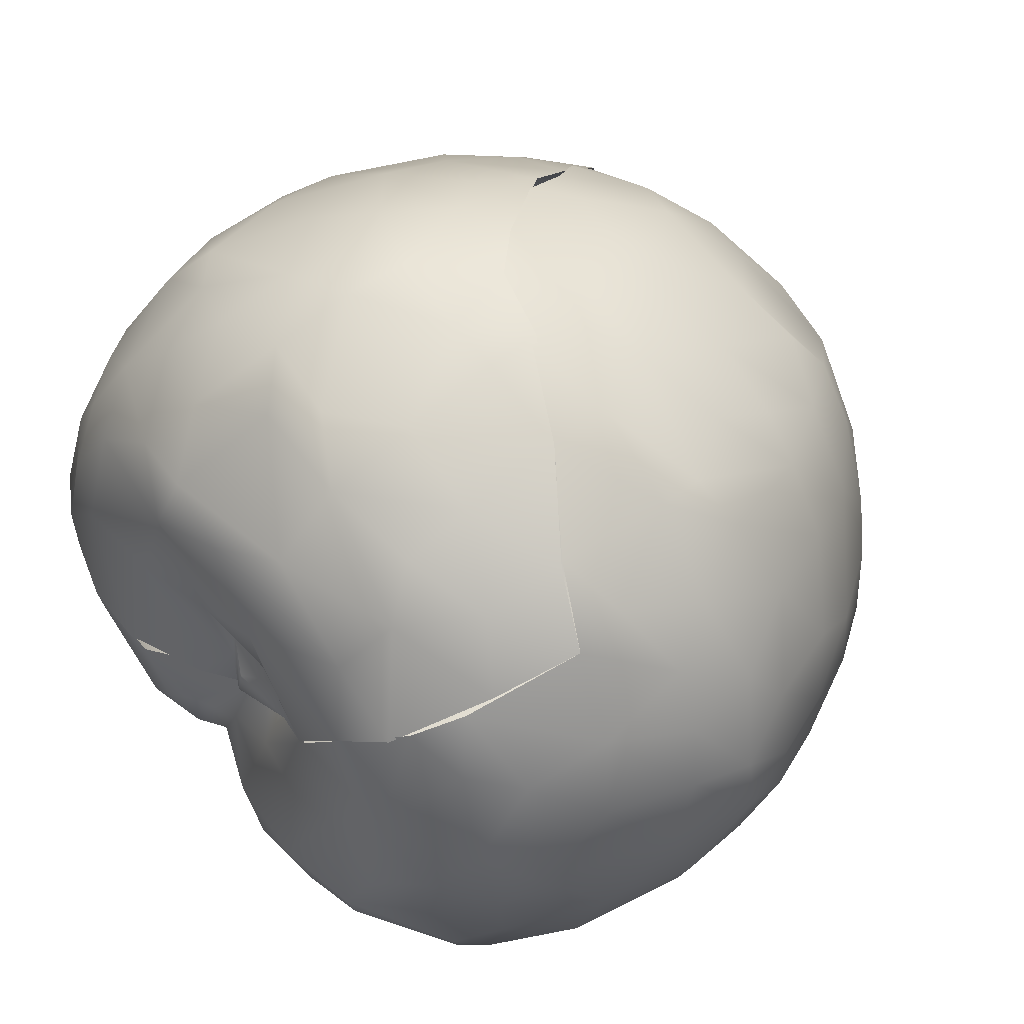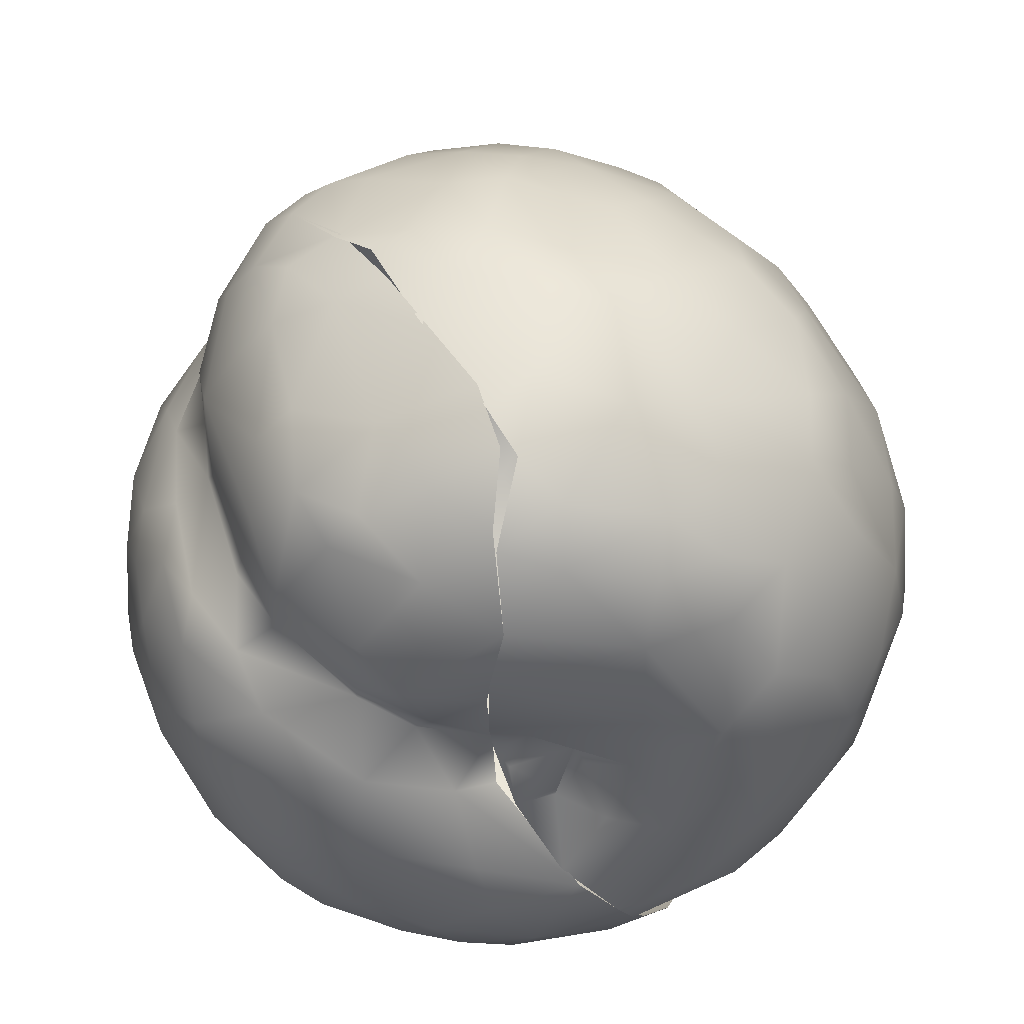
<metadata>
{"format":"obj","ext":"obj","renderer":"f3d","projection":"perspective","resolution":1024,"background":"white","views":[{"elev":47.4,"azim":-131.7,"up":"+Y"},{"elev":-46.6,"azim":87.6,"up":"+Z"}]}
</metadata>
<code>
v -0.02789 0.007178 0.03663
v 0.000601 0.01919 0.051
v -0.006013 0.02698 0.001022
v -0.0008914 0.02741 8.069e-05
v -0.0206 -0.000829 0.007996
v -0.02664 0.01318 0.04153
v -0.01841 0.001686 0.004501
v 0.0001709 0.01374 0.05025
v -0.01302 -0.0005518 0.005145
v -0.01165 0.02969 0.0005192
v -0.002293 0.03252 0.0007032
v -0.0239 0.007653 0.04165
v -0.02429 0.002628 0.03735
v 0.005 0.01671 0.04833
v -0.01136 -0.004578 0.01029
v -0.007789 0.03424 0.001168
v 0.001206 0.02248 0.05026
v -0.02439 0.0003952 0.03458
v -0.01595 -0.004662 0.01163
v -0.02049 0.001122 0.0395
v -0.02036 -0.001567 0.03645
v 0.005618 0.02699 0.000338
v -0.00884 -0.001545 0.006126
v -0.01421 0.0001165 0.04218
v -0.006385 0.01739 0.05264
v -0.007041 0.01686 0.05261
v -0.00536 0.01435 0.052
v -0.01821 0.003916 0.04321
v -0.01244 -0.006843 0.01591
v -0.00902 0.02193 0.05252
v -0.003863 0.02149 0.05223
v -0.003212 0.03585 0.001961
v -0.003385 0.02246 0.05189
v -0.02594 0.006807 0.004774
v -0.02477 0.003921 0.005941
v 0.006165 0.03244 0.002503
v -0.02471 0.01251 0.001655
v -0.02008 0.009409 0.000405
v -0.02278 0.01457 0.000455
v -0.02927 0.01049 0.006321
v 0.001319 0.03567 0.002673
v -0.0001635 0.02638 0.04975
v -0.006346 0.02597 0.05124
v -0.02389 0.02172 0.0007486
v -0.02641 0.01662 0.002093
v -0.02931 0.02038 0.004158
v -0.02763 0.02717 0.004475
v -0.01985 0.01018 0.04578
v -0.02036 0.02717 0.000591
v -0.01966 0.01873 -0.0001527
v -0.01858 0.004892 0.002125
v -0.01393 0.003899 0.001978
v -0.02429 0.02928 0.003149
v 0.008139 0.02178 0.0458
v -0.0141 0.008916 0.000144
v -0.03605 0.01712 0.02225
v -0.03462 0.01187 0.01836
v -0.008948 0.004777 0.001616
v -0.03456 0.02726 0.01759
v -0.03235 0.02856 0.01225
v -0.01728 0.02434 0.0001657
v -0.0348 0.01436 0.02635
v -0.03284 0.03138 0.01778
v -0.03244 0.007727 0.02553
v -0.03214 0.006484 0.01992
v -0.01617 0.02314 0.0005184
v -0.02036 0.02717 0.000591
v -0.02938 0.03428 0.01253
v -0.02933 0.03574 0.01572
v -0.01909 0.03208 0.001974
v -0.02329 0.02843 0.002258
v -0.03147 0.03401 0.02113
v -0.0356 0.01879 0.01532
v -0.0344 0.02848 0.02254
v -0.03259 0.013 0.0317
v -0.0322 0.03114 0.02741
v -0.03069 0.006591 0.0305
v -0.027 0.03927 0.02147
v -0.03054 0.02637 0.00727
v -0.03216 0.01845 0.007114
v -0.02597 0.03871 0.01407
v -0.02106 0.03545 0.004713
v -0.02618 0.03823 0.01385
v -0.0266 0.03127 0.005719
v -0.0362 0.022 0.02141
v -0.03578 0.01953 0.02541
v -0.02127 0.04267 0.01764
v -0.02127 0.04267 0.01764
v -0.02729 0.03228 0.007381
v -0.02065 0.04085 0.01123
v -0.03421 0.01976 0.0301
v -0.0357 0.02351 0.01682
v -0.02692 0.03906 0.02457
v -0.02174 0.04288 0.02169
v -0.035 0.02497 0.0253
v -0.02937 0.03619 0.02575
v -0.004959 0.003207 0.003763
v -0.01299 0.03627 0.002519
v -0.0273 0.03485 0.03301
v -0.03014 0.03041 0.033
v -0.01975 0.03862 0.007117
v -0.01372 0.04051 0.006301
v -0.03158 0.01697 0.03561
v -0.03181 0.02221 0.03498
v -0.03369 0.0236 0.01112
v -0.02779 0.02929 0.03803
v -0.03321 0.02482 0.03095
v -0.02464 0.03753 0.03316
v -0.02431 0.03974 0.02878
v -0.0157 0.01737 2.4e-05
v -0.01975 0.04332 0.0265
v -0.01628 0.04516 0.02414
v -0.02414 0.03434 0.03824
v -0.02483 0.03648 0.008935
v -0.01004 0.01577 0.001909
v -0.008072 0.009881 0.0008567
v -0.03007 0.01202 0.03629
v -0.002844 0.009328 0.003405
v -0.02938 0.03428 0.01253
v -0.02048 0.04058 0.03292
v -0.005005 0.01308 0.002967
v -0.02901 0.01701 0.0397
v -0.002742 0.0141 0.001355
v -0.000886 0.009214 0.002412
v -0.01399 0.04338 0.03334
v -0.01148 0.02242 0.003153
v -0.01378 0.04549 0.02711
v -0.01163 0.02581 0.001351
v -0.008498 0.02425 0.003272
v -0.006366 0.02344 0.002838
v -0.02663 0.004452 0.007471
v -0.03057 0.006572 0.01183
v -0.02904 0.001584 0.01827
v -0.01989 -0.004188 0.01355
v -0.0246 -0.001224 0.01337
v -0.01641 0.03888 0.03909
v -0.01018 0.0446 0.03186
v -0.009014 0.04098 0.03908
v -0.007039 0.04443 0.03285
v -0.01506 0.04353 0.01145
v -0.02812 0.02149 0.0406
v -0.01557 0.04519 0.01758
v -0.02214 0.01425 0.04577
v -0.01212 0.04604 0.01764
v -0.02701 -0.0001107 0.01614
v -0.02345 -0.004083 0.0206
v -0.0161 0.04519 0.02053
v -0.01552 0.04546 0.02132
v -0.02239 0.01935 0.04639
v -0.00628 0.04673 0.01878
v -0.005363 0.04592 0.01464
v -0.001073 0.04613 0.02085
v -0.008091 0.04646 0.02585
v -0.004241 0.04645 0.02477
v -0.001792 0.0454 0.02777
v -0.007177 0.04194 0.006603
v -0.01098 0.0466 0.02269
v -0.01237 -0.007545 0.0194
v -0.01581 0.01301 0.04933
v -0.008091 0.04646 0.02585
v -0.01681 -0.006915 0.02057
v -0.004598 0.04493 0.0307
v -0.01007 0.0431 0.008588
v -0.003626 0.0443 0.03217
v -0.01812 0.01883 0.04951
v -0.01713 -0.006618 0.02711
v -0.02108 -0.005014 0.02697
v -0.01835 -0.004803 0.03258
v -0.01775 -0.004672 0.03375
v -0.00146 0.03968 0.005037
v -0.02713 -0.00087 0.02376
v -0.02683 0.02515 0.04132
v -0.02951 0.002405 0.02467
v -0.02517 -0.002116 0.02688
v 0.00404 0.0391 0.006834
v -0.02128 0.02448 0.04645
v -0.00369 0.04348 0.03412
v -0.004227 0.04373 0.009741
v -0.0232 0.02887 0.0432
v -0.02198 -0.003292 0.03132
v 0.00117 0.04222 0.009354
v -0.02055 0.03234 0.04328
v -0.01959 0.03586 0.04075
v -0.03004 0.01517 0.005219
v -0.03351 0.01372 0.01127
v -0.01665 0.02291 0.04992
v -0.01518 0.02694 0.04943
v -0.01199 0.0309 0.04809
v -0.01298 0.03743 0.04258
v -0.013 -0.006875 0.03116
v -0.0002957 0.04465 0.01383
v -0.01194 -0.004393 0.0371
v -0.009236 -0.007321 0.03054
v -0.0084 0.03653 0.04426
v -0.005245 -0.004556 0.0362
v 0.005557 0.04113 0.01117
v -0.01461 -0.000726 0.04103
v 0.000142 0.01238 0.0009243
v -0.01046 -0.0007101 0.04221
v -0.007643 -0.003061 0.03976
v 0.003267 0.009352 0.00177
v -0.03459 0.01385 0.01457
v 0.000799 0.01748 1.6e-05
v 0.00658 0.01832 0.00016
v -0.003565 -0.006016 0.03177
v 0.009066 0.01326 0.00192
v 0.009527 0.007472 0.004365
v -0.0007586 -0.00311 0.03536
v 0.001473 -0.001921 0.03264
v 0.001031 0.001252 0.03981
v 0.002352 0.01761 -8.375e-05
v 0.00658 0.01832 0.00016
v -0.003465 0.01775 0.001619
v -0.002017 0.0007495 0.04201
v -0.007339 0.002561 0.04499
v 0.0117 0.009233 0.00502
v 0.01398 0.01354 0.005095
v 0.01334 0.03363 0.0318
v 0.008925 0.03731 0.03424
v 0.0072 0.02593 0.04539
v 0.01559 0.01013 0.00895
v 0.006772 0.03151 0.04288
v 0.00325 0.03285 0.04421
v -0.0009252 0.04061 0.03783
v 0.003995 0.03822 0.03797
v -0.000138 0.0383 0.04075
v 0.001721 0.04114 0.0352
v 0.000689 0.03736 0.04128
v 0.00887 0.03368 0.03858
v 0.01206 0.02895 0.03936
v 0.006748 0.0396 0.03282
v 0.01269 0.01742 0.002831
v 0.01638 0.01771 0.006208
v -0.01158 0.005374 0.04688
v -0.004598 -0.002421 0.009184
v -0.00689 -0.005582 0.01353
v -0.0136 0.007686 0.04783
v -0.002348 -0.004118 0.01454
v 0.01087 0.02177 0.001567
v 0.01163 0.01767 0.002165
v -0.001503 -0.001793 0.01087
v -0.002264 0.001389 0.00667
v -0.01077 0.006678 0.04819
v 0.009623 0.02755 0.002045
v 0.000402 0.001189 0.01094
v 0.01804 0.015 0.03387
v 0.01839 0.01898 0.03313
v 0.01447 0.01754 0.04003
v 0.01971 0.01792 0.02886
v 0.0178 0.02322 0.0331
v 0.01278 0.0279 0.004637
v 0.01635 0.02136 0.03692
v -0.0002981 0.00394 0.007128
v 0.01626 0.01877 0.00565
v -0.001545 0.0043 0.04515
v 0.003012 0.00169 0.009955
v 0.01556 0.01128 0.03674
v 0.001906 -0.001251 0.01837
v 0.01426 0.02156 0.003783
v 0.007426 0.002301 0.009094
v -0.007241 0.009352 0.05031
v 0.005013 -0.0005461 0.01529
v 0.003222 0.002343 0.04128
v 0.003591 -0.001938 0.02982
v 0.006075 -0.0002918 0.0355
v 0.01206 0.02366 0.04204
v 0.00771 -0.001424 0.0198
v 0.004178 0.004633 0.0434
v 0.01752 0.01678 0.008549
v 0.01102 0.002594 0.01218
v 0.01872 0.01962 0.0106
v 0.0122 0.0009434 0.01904
v 0.01739 0.0254 0.009513
v 0.01218 0.02622 0.04083
v 0.003517 0.004016 0.005446
v 0.004873 0.008125 0.04531
v 0.01915 0.02476 0.02667
v 0.01771 0.0273 0.02943
v -0.003638 0.01019 0.05006
v 0.01462 0.0297 0.03442
v 0.017 0.03032 0.02716
v 0.01553 0.0338 0.02564
v 0.01897 0.01324 0.01412
v 0.01812 0.01625 0.009928
v 0.007157 0.001659 0.03829
v 0.01096 0.005333 0.007637
v 0.01185 0.001772 0.03338
v 0.008873 0.004522 0.04007
v 0.01898 0.01263 0.01475
v 0.01304 0.004391 0.03527
v 0.01163 0.00779 0.03989
v 0.01369 0.0049 0.0122
v 0.01317 0.01292 0.04073
v 0.01037 0.01732 0.04418
v 0.007772 0.03573 0.005836
v 0.009976 0.03169 0.004243
v 0.01303 0.03156 0.007813
v 0.008253 0.009273 0.04401
v 0.0155 0.006203 0.03329
v 0.01481 0.003223 0.01907
v 0.01614 0.02986 0.01119
v 0.01763 0.007231 0.01806
v 0.01809 0.02829 0.01508
v 0.01923 0.01051 0.01858
v 0.01913 0.009399 0.02146
v 0.02035 0.01466 0.01805
v -0.007445 -0.007535 0.02119
v -0.005461 -0.006383 0.01752
v 0.0204 0.02029 0.01673
v 0.01999 0.01191 0.02255
v 0.01737 0.008747 0.03141
v 0.01995 0.01405 0.0276
v 0.02066 0.01666 0.02237
v 0.02055 0.02092 0.02067
v -0.002934 -0.005997 0.02018
v 0.01969 0.02442 0.01631
v -0.01098 -0.007898 0.02571
v 1.35e-05 -0.003421 0.01784
v 0.003148 0.04438 0.01865
v 0.003717 0.04401 0.02519
v 0.009402 0.04071 0.02018
v 0.002723 0.04332 0.02957
v 0.0005348 -0.00402 0.02447
v 0.01876 0.02833 0.0206
v -0.006514 -0.007668 0.02737
v 0.01135 0.03833 0.02644
v 0.01309 0.03712 0.02338
v 0.01804 0.007033 0.02403
v -0.0007464 -0.005077 0.02814
v -0.002519 0.04233 0.03564
v 0.002975 -0.001799 0.02265
v -0.01159 0.01689 0.05215
v -0.009352 0.01295 0.05169
v 0.006235 -0.002173 0.0241
v 0.01111 0.03747 0.01208
v 0.01049 -0.0004332 0.02744
v 0.01388 0.001591 0.02604
v 0.01612 0.003969 0.02325
v 0.008598 0.0405 0.01403
v -0.01361 0.02301 0.05126
v -0.0094 0.01218 0.05145
v 0.01812 0.007288 0.02436
v 0.00738 -0.001394 0.03052
v 0.01242 0.0376 0.01667
v 0.01617 0.03276 0.01798
v -0.00234 0.03533 0.04445
v -0.0004945 0.02849 0.04873
v -0.009823 0.02686 0.05094
v -0.00596 0.03171 0.04809
v 0.015 0.003771 0.03042
v -0.0003257 0.02596 0.04999
v 0.003273 0.03274 0.04429
v -0.02734 0.002099 0.03141
v -0.01045 0.01851 0.003114
v -0.01181 0.01985 0.002407
v -0.008251 0.01829 0.003974
v -0.004617 0.03874 0.04165
v -0.00885 0.02241 0.001363
v -0.007234 0.01809 0.004362
v -0.005601 0.02034 0.003008
v -0.007487 0.01923 0.001929
v -0.01098 0.0466 0.02269
f 7 9 5
f 3 10 11
f 11 4 3
f 19 9 15
f 14 17 2
f 9 19 5
f 15 9 23
f 4 11 22
f 20 24 28
f 2 31 27
f 30 25 33
f 27 31 26
f 1 13 12
f 37 38 34
f 22 11 36
f 12 13 20
f 20 28 12
f 37 39 38
f 11 41 36
f 11 32 41
f 6 1 12
f 31 17 42
f 45 39 37
f 47 44 46
f 33 43 30
f 31 2 17
f 28 48 12
f 44 39 45
f 51 52 7
f 53 44 47
f 54 17 14
f 38 55 51
f 51 55 52
f 53 49 44
f 69 68 63
f 70 67 71
f 62 57 64
f 5 35 7
f 75 64 77
f 62 64 75
f 47 46 79
f 35 34 51
f 84 53 47
f 62 86 56
f 51 34 38
f 62 91 86
f 82 70 71
f 87 81 78
f 56 92 73
f 52 9 7
f 86 85 56
f 9 52 58
f 82 71 89
f 91 95 86
f 86 95 85
f 9 58 23
f 58 97 23
f 98 70 82
f 75 91 62
f 98 82 102
f 100 96 76
f 91 75 103
f 101 102 82
f 104 91 103
f 60 79 105
f 55 58 52
f 99 96 100
f 95 91 107
f 108 109 99
f 63 60 59
f 107 91 104
f 63 68 60
f 84 47 79
f 99 93 96
f 93 99 109
f 76 74 95
f 60 84 79
f 111 94 93
f 68 84 60
f 107 76 95
f 107 100 76
f 112 94 111
f 50 55 38
f 99 100 106
f 39 50 38
f 108 99 113
f 50 110 55
f 111 93 109
f 101 82 114
f 100 107 104
f 55 116 58
f 90 101 114
f 58 116 97
f 77 117 75
f 118 97 116
f 89 119 114
f 110 116 55
f 108 120 109
f 68 69 81
f 83 114 119
f 110 115 116
f 83 90 114
f 117 1 6
f 116 115 121
f 109 120 111
f 103 75 117
f 122 117 6
f 121 118 116
f 88 90 83
f 123 124 118
f 111 120 125
f 127 111 125
f 121 123 118
f 126 128 129
f 126 129 130
f 67 10 66
f 122 103 117
f 103 122 104
f 135 5 134
f 67 70 10
f 138 137 125
f 131 5 135
f 139 137 138
f 140 90 88
f 141 104 122
f 70 16 10
f 70 98 16
f 144 140 142
f 11 10 16
f 146 135 134
f 106 104 141
f 100 104 106
f 145 135 146
f 6 149 122
f 148 144 142
f 135 145 131
f 144 150 151
f 141 122 149
f 132 131 145
f 133 132 145
f 143 6 12
f 6 143 149
f 32 16 98
f 156 32 98
f 112 111 127
f 19 29 134
f 19 134 5
f 156 98 102
f 143 12 48
f 159 143 48
f 125 137 127
f 29 19 15
f 160 127 137
f 137 139 160
f 139 162 160
f 102 163 156
f 29 161 134
f 161 29 158
f 165 149 143
f 165 143 159
f 16 32 11
f 164 154 153
f 154 164 155
f 169 167 166
f 170 41 32
f 170 32 156
f 141 149 172
f 41 170 175
f 176 172 149
f 139 138 177
f 64 65 173
f 172 106 141
f 146 166 167
f 99 106 113
f 178 170 156
f 179 113 106
f 181 170 178
f 113 182 183
f 181 175 170
f 172 179 106
f 185 184 40
f 179 172 176
f 131 34 35
f 120 108 113
f 183 120 113
f 90 102 101
f 34 131 40
f 102 90 140
f 140 163 102
f 186 149 165
f 149 186 176
f 182 113 179
f 132 40 131
f 187 182 179
f 132 185 40
f 151 163 140
f 187 176 186
f 176 187 179
f 144 151 140
f 188 189 187
f 169 166 190
f 136 183 182
f 40 37 34
f 163 178 156
f 184 37 40
f 136 182 189
f 184 45 37
f 190 192 169
f 190 193 192
f 44 45 46
f 194 189 188
f 192 193 195
f 181 178 191
f 151 178 163
f 191 178 151
f 189 182 187
f 21 168 24
f 197 169 192
f 191 196 181
f 185 80 184
f 120 136 125
f 183 136 120
f 199 192 200
f 197 192 199
f 79 46 80
f 185 132 202
f 198 123 203
f 57 202 132
f 201 198 204
f 203 204 198
f 198 124 123
f 207 201 206
f 201 204 206
f 192 195 200
f 208 195 205
f 138 189 194
f 132 65 57
f 125 136 138
f 195 208 214
f 138 136 189
f 214 208 210
f 64 57 65
f 185 202 73
f 73 202 57
f 199 200 215
f 73 80 185
f 215 200 214
f 79 80 105
f 206 216 207
f 200 195 214
f 217 216 206
f 105 80 73
f 220 222 223
f 221 216 217
f 20 21 24
f 92 105 73
f 60 105 92
f 204 232 206
f 219 231 225
f 218 219 229
f 217 206 232
f 197 199 234
f 23 235 15
f 236 15 235
f 229 222 230
f 211 4 22
f 212 211 22
f 28 237 48
f 229 223 222
f 239 240 212
f 97 235 23
f 212 22 239
f 242 241 235
f 28 24 243
f 28 243 237
f 215 234 199
f 225 226 223
f 226 225 227
f 225 229 219
f 244 239 22
f 22 36 244
f 238 236 235
f 223 229 225
f 241 238 235
f 250 247 249
f 247 252 246
f 245 242 253
f 252 247 250
f 215 214 255
f 245 256 258
f 240 259 254
f 252 248 246
f 259 240 239
f 256 260 262
f 232 233 217
f 261 234 215
f 209 264 263
f 263 264 265
f 210 209 263
f 266 248 252
f 239 251 259
f 262 260 267
f 268 210 263
f 254 271 269
f 255 214 210
f 210 268 255
f 118 242 97
f 271 254 273
f 273 259 251
f 251 239 244
f 274 266 252
f 118 253 242
f 275 253 124
f 276 255 268
f 257 246 248
f 254 259 273
f 256 253 275
f 278 250 277
f 261 215 255
f 201 124 198
f 124 253 118
f 279 261 255
f 221 217 233
f 275 124 201
f 280 278 281
f 279 255 276
f 218 281 282
f 276 8 279
f 284 221 233
f 284 283 221
f 274 252 250
f 263 265 285
f 260 275 286
f 280 274 250
f 280 250 278
f 286 270 260
f 287 288 285
f 269 271 289
f 280 281 218
f 287 290 288
f 286 207 216
f 275 207 286
f 290 291 288
f 216 221 286
f 286 221 292
f 268 263 285
f 288 268 285
f 260 270 267
f 54 294 248
f 248 266 54
f 268 288 276
f 292 270 286
f 244 36 296
f 267 270 272
f 251 244 296
f 297 251 296
f 288 291 298
f 300 270 292
f 257 290 299
f 291 290 257
f 220 54 266
f 293 291 257
f 302 292 221
f 289 306 305
f 298 291 293
f 158 29 307
f 274 220 266
f 271 306 289
f 29 308 307
f 29 15 236
f 257 248 293
f 29 236 308
f 222 220 274
f 310 305 306
f 308 236 238
f 299 311 257
f 230 274 280
f 313 310 306
f 312 310 313
f 315 308 238
f 309 271 316
f 317 158 307
f 306 271 309
f 230 280 229
f 218 229 280
f 222 274 230
f 301 316 273
f 271 273 316
f 303 316 301
f 276 288 298
f 323 315 318
f 314 313 309
f 320 152 154
f 155 320 154
f 322 320 155
f 276 298 8
f 166 161 317
f 325 317 307
f 190 317 193
f 325 193 317
f 190 166 317
f 277 250 249
f 312 328 310
f 294 293 248
f 249 312 313
f 246 311 312
f 298 293 294
f 246 312 249
f 246 249 247
f 195 193 205
f 277 249 314
f 219 326 231
f 205 329 208
f 219 218 326
f 8 298 14
f 208 329 209
f 294 14 298
f 54 14 294
f 238 241 318
f 231 326 322
f 278 277 324
f 296 36 295
f 237 159 48
f 330 322 164
f 295 297 296
f 41 295 36
f 331 262 267
f 295 41 175
f 245 258 241
f 330 227 322
f 164 322 155
f 323 318 258
f 243 333 237
f 331 267 334
f 237 333 159
f 332 159 333
f 295 175 196
f 196 175 181
f 162 139 177
f 159 332 165
f 165 332 340
f 272 270 300
f 251 297 273
f 330 226 227
f 231 322 227
f 301 297 335
f 300 292 302
f 297 301 273
f 234 261 341
f 225 231 227
f 302 221 283
f 27 261 279
f 295 335 297
f 344 301 335
f 341 261 27
f 218 282 326
f 303 301 345
f 287 343 336
f 187 348 188
f 345 301 344
f 287 336 337
f 27 279 8
f 343 265 264
f 27 26 341
f 188 348 349
f 348 43 349
f 186 165 340
f 194 188 349
f 285 265 287
f 196 339 335
f 287 337 350
f 333 25 332
f 25 30 332
f 332 30 340
f 347 346 349
f 344 335 339
f 290 350 299
f 187 186 340
f 299 350 328
f 220 17 54
f 328 311 299
f 327 345 344
f 327 282 345
f 187 340 348
f 42 17 220
f 348 340 30
f 348 30 43
f 311 328 312
f 339 196 191
f 319 339 191
f 2 8 14
f 246 257 311
f 39 44 50
f 8 2 27
f 174 180 353
f 44 61 50
f 44 49 61
f 173 174 353
f 223 42 220
f 33 351 347
f 61 110 50
f 347 43 33
f 347 349 43
f 77 173 353
f 77 64 173
f 110 61 115
f 354 115 61
f 194 357 138
f 357 346 228
f 66 126 355
f 1 77 353
f 346 357 194
f 126 66 128
f 355 126 358
f 177 138 357
f 13 1 353
f 359 203 123
f 357 224 177
f 180 174 167
f 213 4 211
f 353 180 18
f 4 213 360
f 18 180 21
f 224 357 228
f 168 180 167
f 180 168 21
f 359 121 115
f 356 355 361
f 359 123 121
f 349 346 194
f 353 18 13
f 361 355 358
f 18 20 13
f 130 361 358
f 361 130 360
f 356 361 360
f 126 130 358
f 20 18 21
f 346 347 352
f 346 352 228
f 77 1 117
f 66 10 128
f 3 129 128
f 10 3 128
f 130 3 360
f 3 130 129
f 4 360 3
f 287 265 343
f 290 287 350
f 350 337 342
f 321 344 339
f 339 319 321
f 35 51 7
f 72 69 63
f 72 78 69
f 63 59 74
f 74 72 63
f 326 327 321
f 321 327 344
f 72 76 96
f 115 354 359
f 81 69 78
f 356 360 213
f 303 345 324
f 282 324 345
f 96 78 72
f 78 94 87
f 133 65 132
f 72 74 76
f 131 35 5
f 93 78 96
f 94 78 93
f 146 134 161
f 62 56 57
f 171 133 145
f 73 57 56
f 146 171 145
f 89 114 82
f 146 174 171
f 140 88 142
f 174 146 167
f 174 173 171
f 59 92 85
f 65 133 171
f 173 65 171
f 147 87 94
f 56 85 92
f 148 142 88
f 94 112 147
f 146 161 166
f 59 85 74
f 85 95 74
f 362 144 148
f 362 150 144
f 112 157 147
f 127 157 112
f 153 150 362
f 153 154 150
f 152 150 154
f 151 150 152
f 45 184 46
f 80 46 184
f 127 160 157
f 152 191 151
f 319 191 152
f 59 60 92
f 97 242 235
f 210 208 209
f 242 245 241
f 253 256 245
f 262 258 256
f 201 207 275
f 256 275 260
f 328 305 310
f 306 309 313
f 320 319 152
f 319 320 321
f 314 309 316
f 326 282 327
f 324 314 316
f 315 307 308
f 325 307 315
f 320 326 321
f 315 238 318
f 322 326 320
f 314 249 313
f 315 323 329
f 161 158 317
f 277 314 324
f 324 316 303
f 282 281 324
f 329 205 325
f 325 205 193
f 325 315 329
f 324 281 278
f 323 209 329
f 241 258 318
f 335 295 196
f 262 331 258
f 331 323 258
f 264 331 334
f 264 323 331
f 209 323 264
f 300 337 272
f 334 267 336
f 337 267 272
f 336 267 337
f 300 302 338
f 302 283 304
f 337 300 338
f 338 302 342
f 337 338 342
f 302 304 342
f 343 334 336
f 343 264 334

</code>
